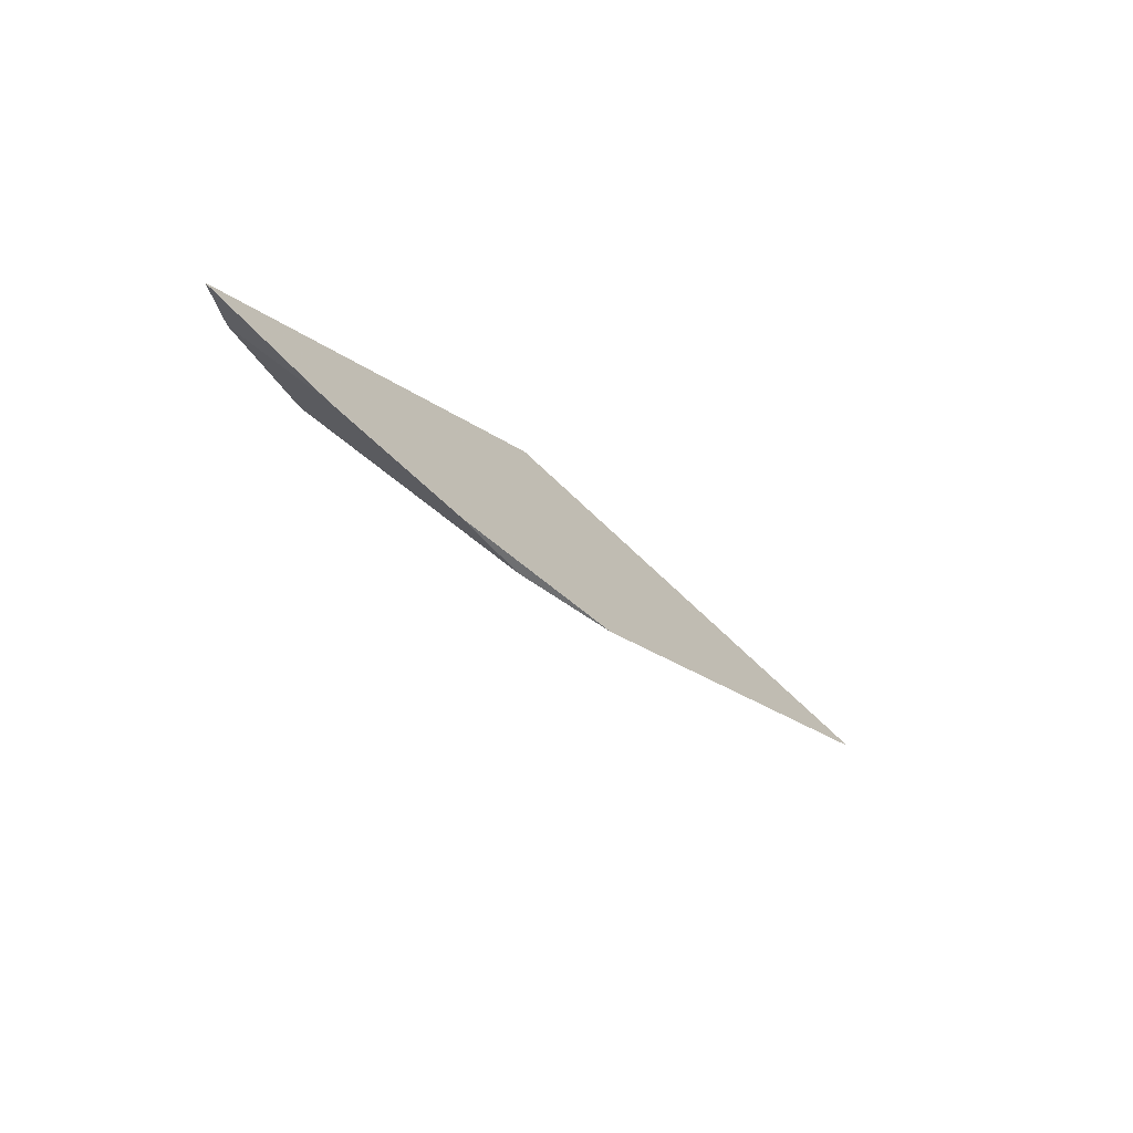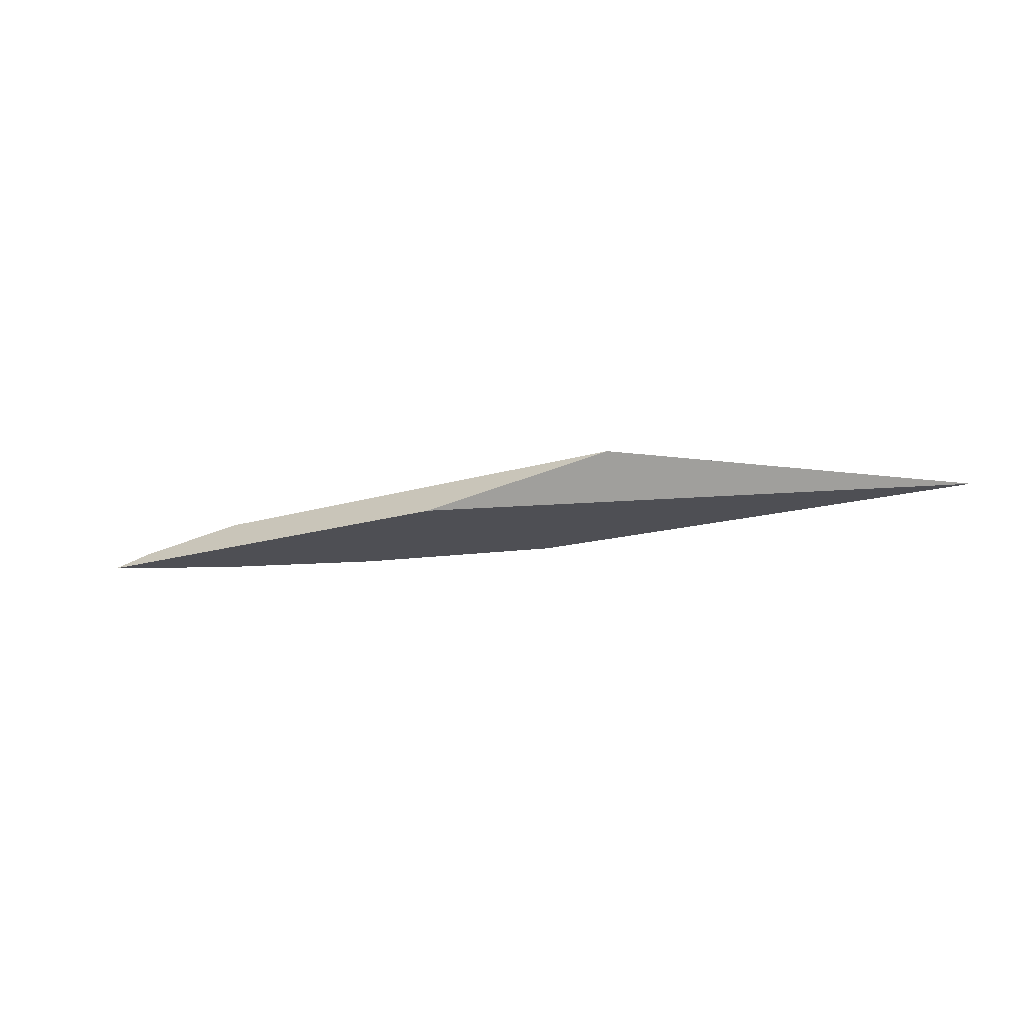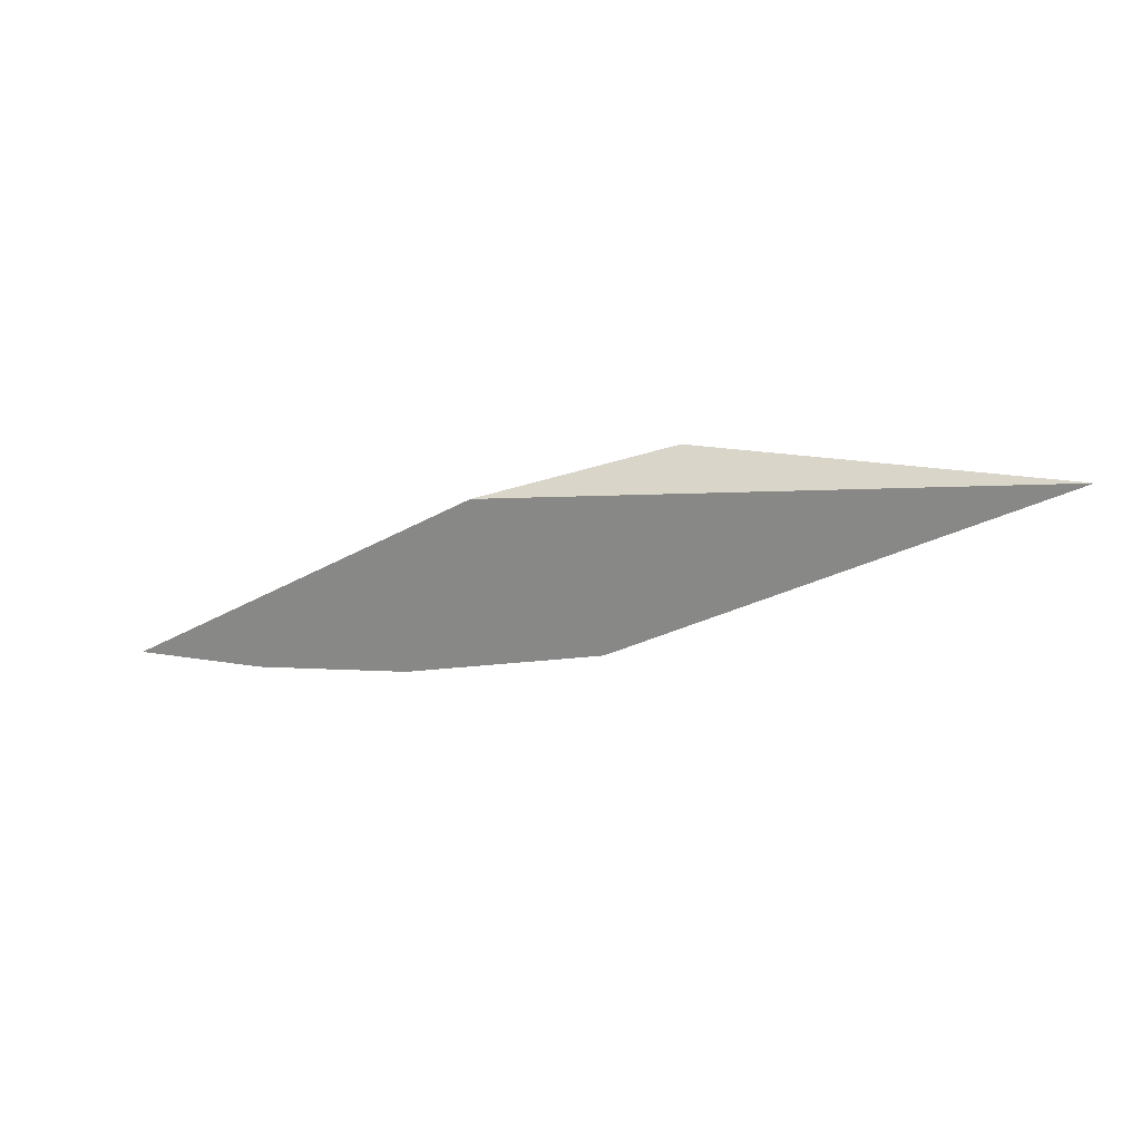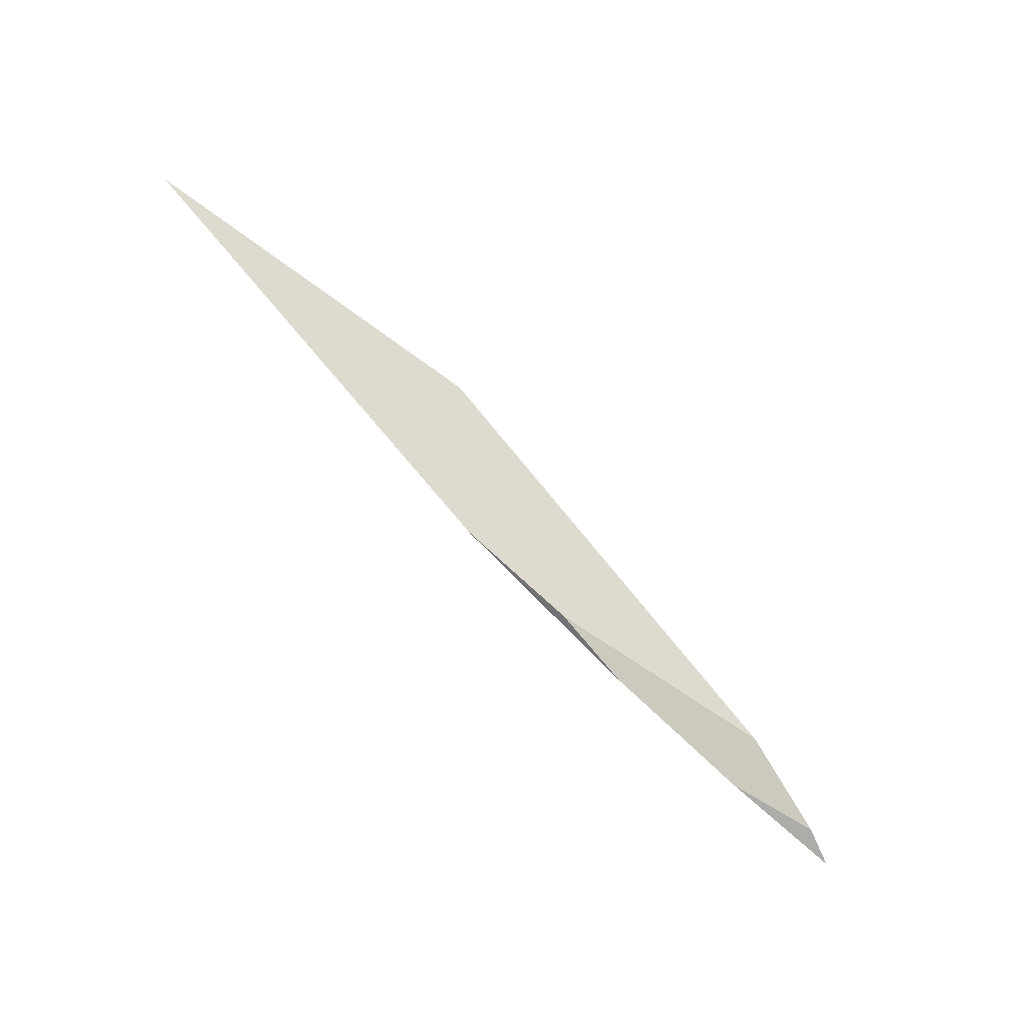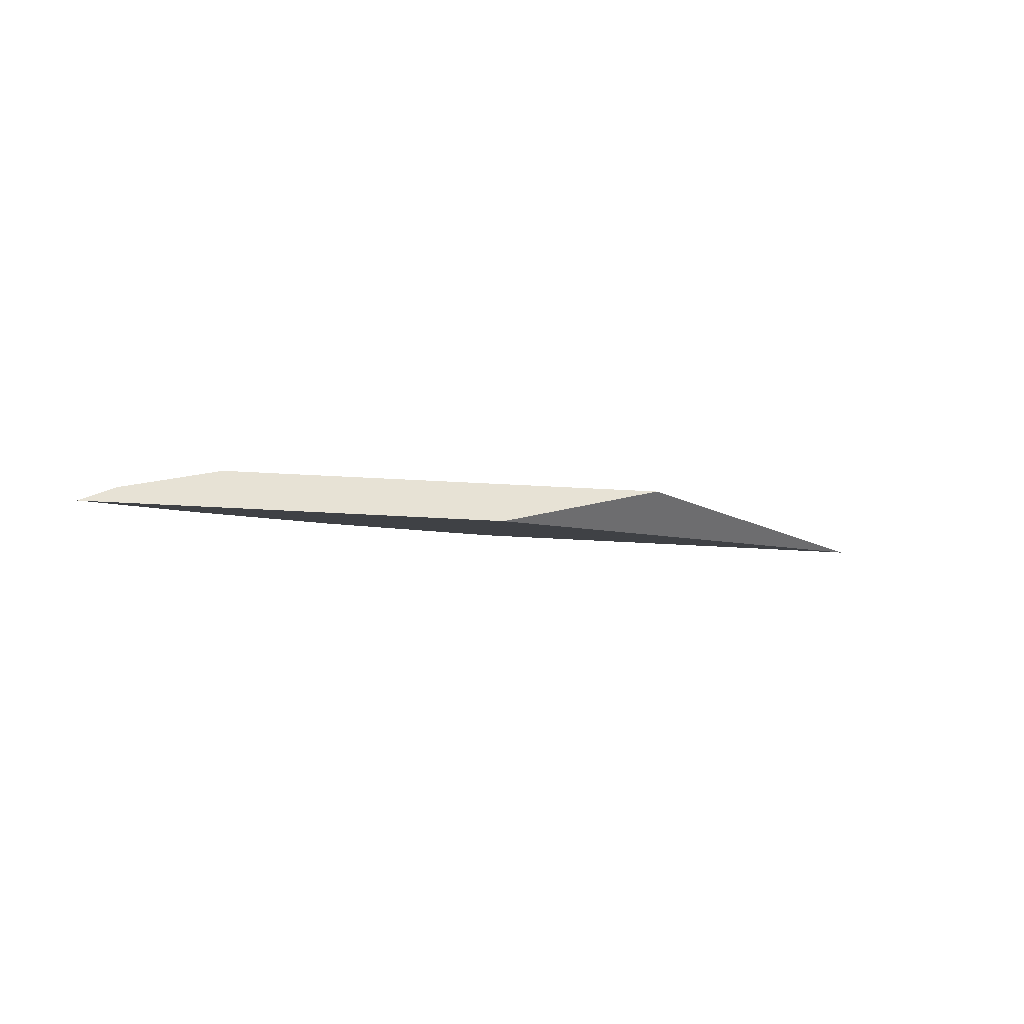
<metadata>
{"format":"obj","ext":"obj","renderer":"f3d","projection":"perspective","resolution":1024,"background":"white","views":[{"elev":-53.6,"azim":-51.8,"up":"+Z"},{"elev":-19.8,"azim":-0.5,"up":"+Y"},{"elev":20.4,"azim":23.0,"up":"+Z"},{"elev":-62.2,"azim":136.6,"up":"+Z"},{"elev":-6.4,"azim":-50.2,"up":"+Y"}]}
</metadata>
<code>
o WoodenBrokenPlanks_694
v 54.61 39.26 -225.5
v 57.77 39.26 -225.3
v 61.5 39.27 -224.8
v 66.17 39.26 -223.7
v 75.86 39.18 -218.6
v 63.17 39.17 -220.6
v 63.41 39.45 -224.4
v 67.45 40.18 -219.2
v 57.88 40.16 -224.5
v 55.52 39.62 -225.3
f 1 2 3 4
f 1 4 5 6
f 4 3 7
f 8 5 4 7
f 8 7 9
f 1 6 9 10
f 9 6 8
f 9 7 3 2
f 9 2 10
f 1 10 2
f 8 6 5

</code>
